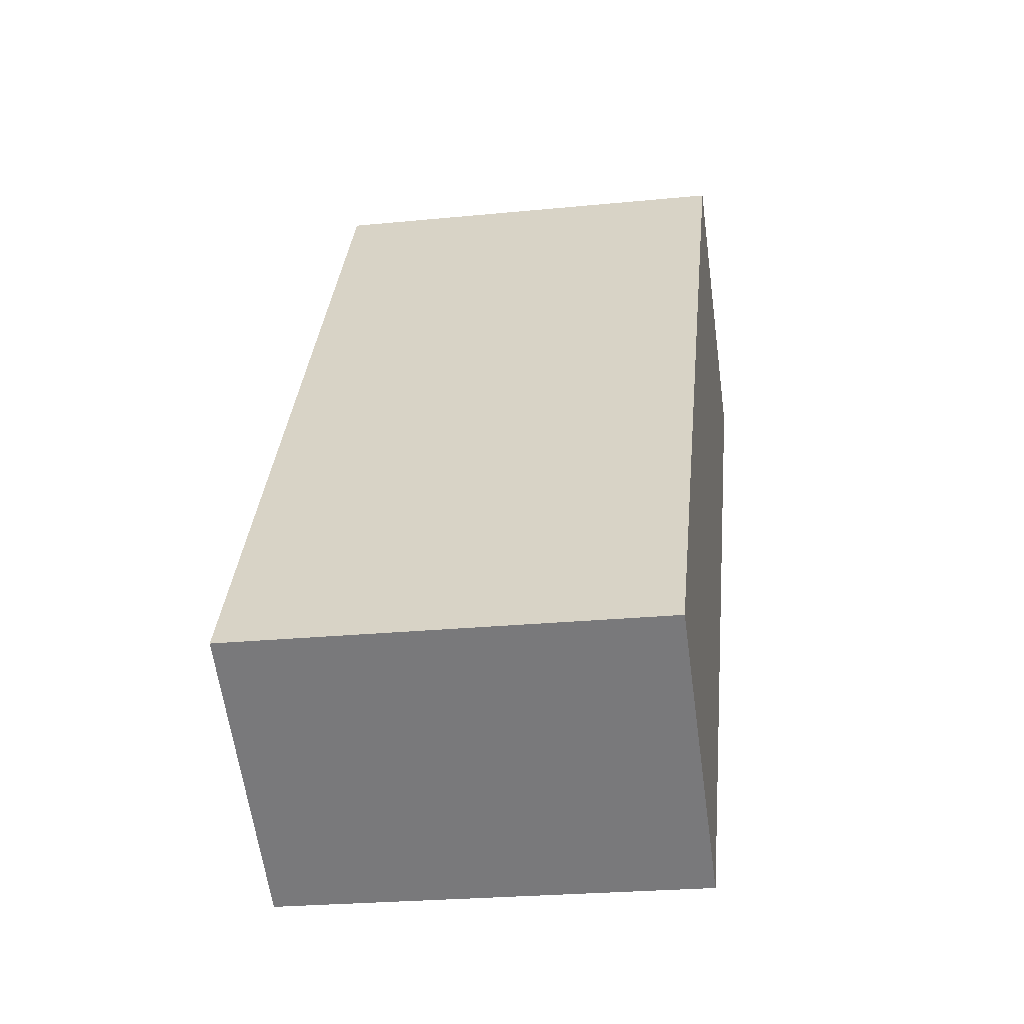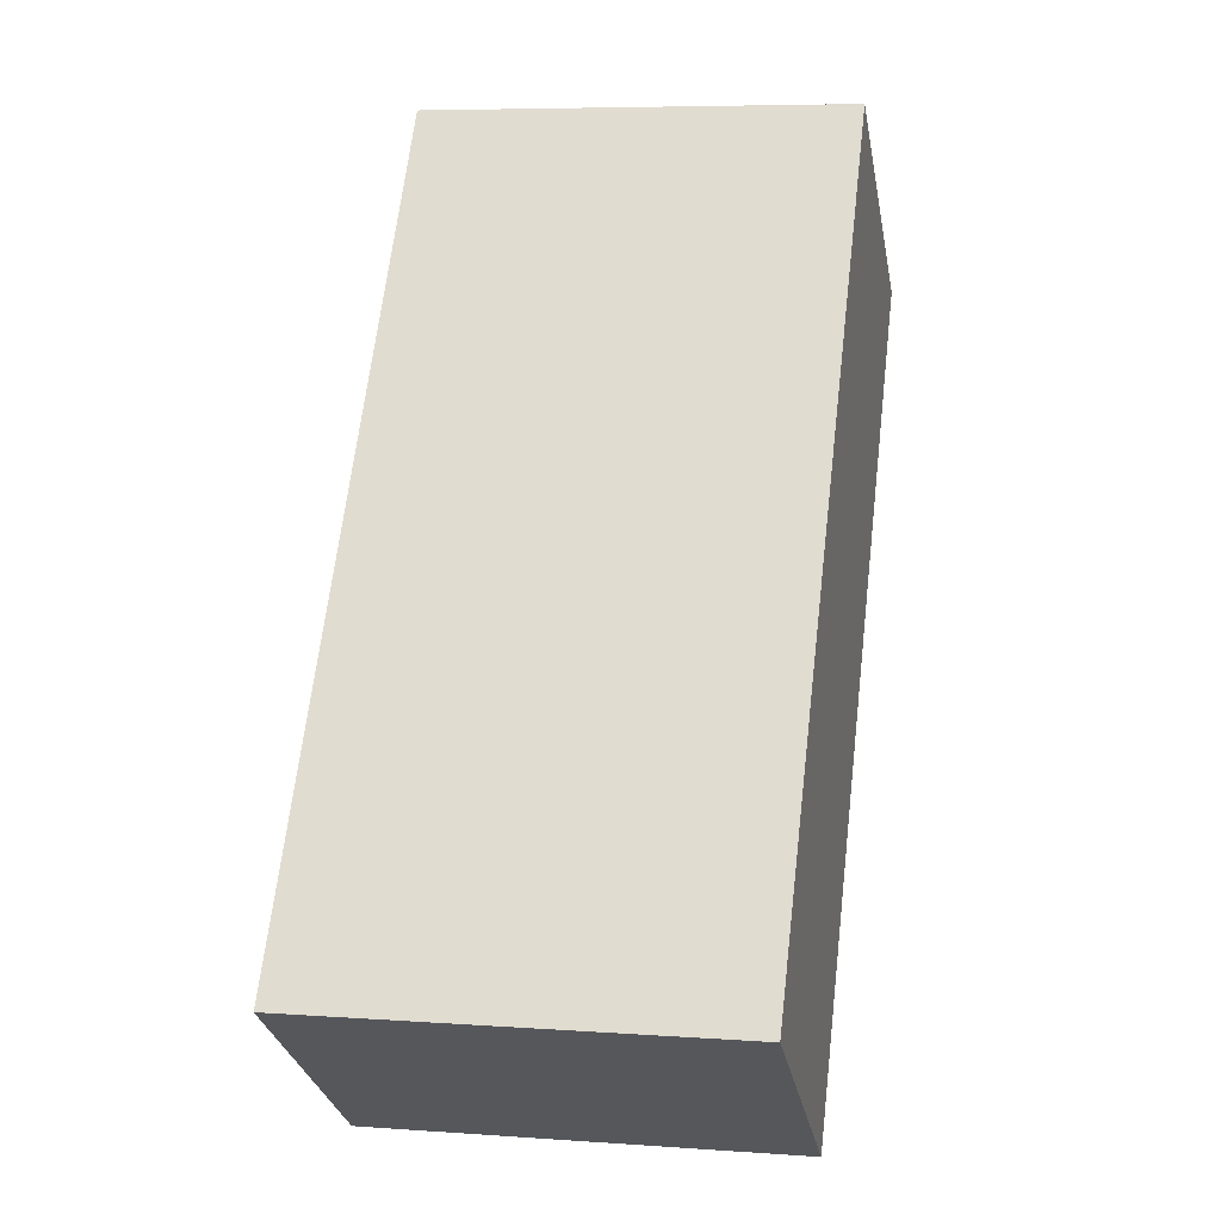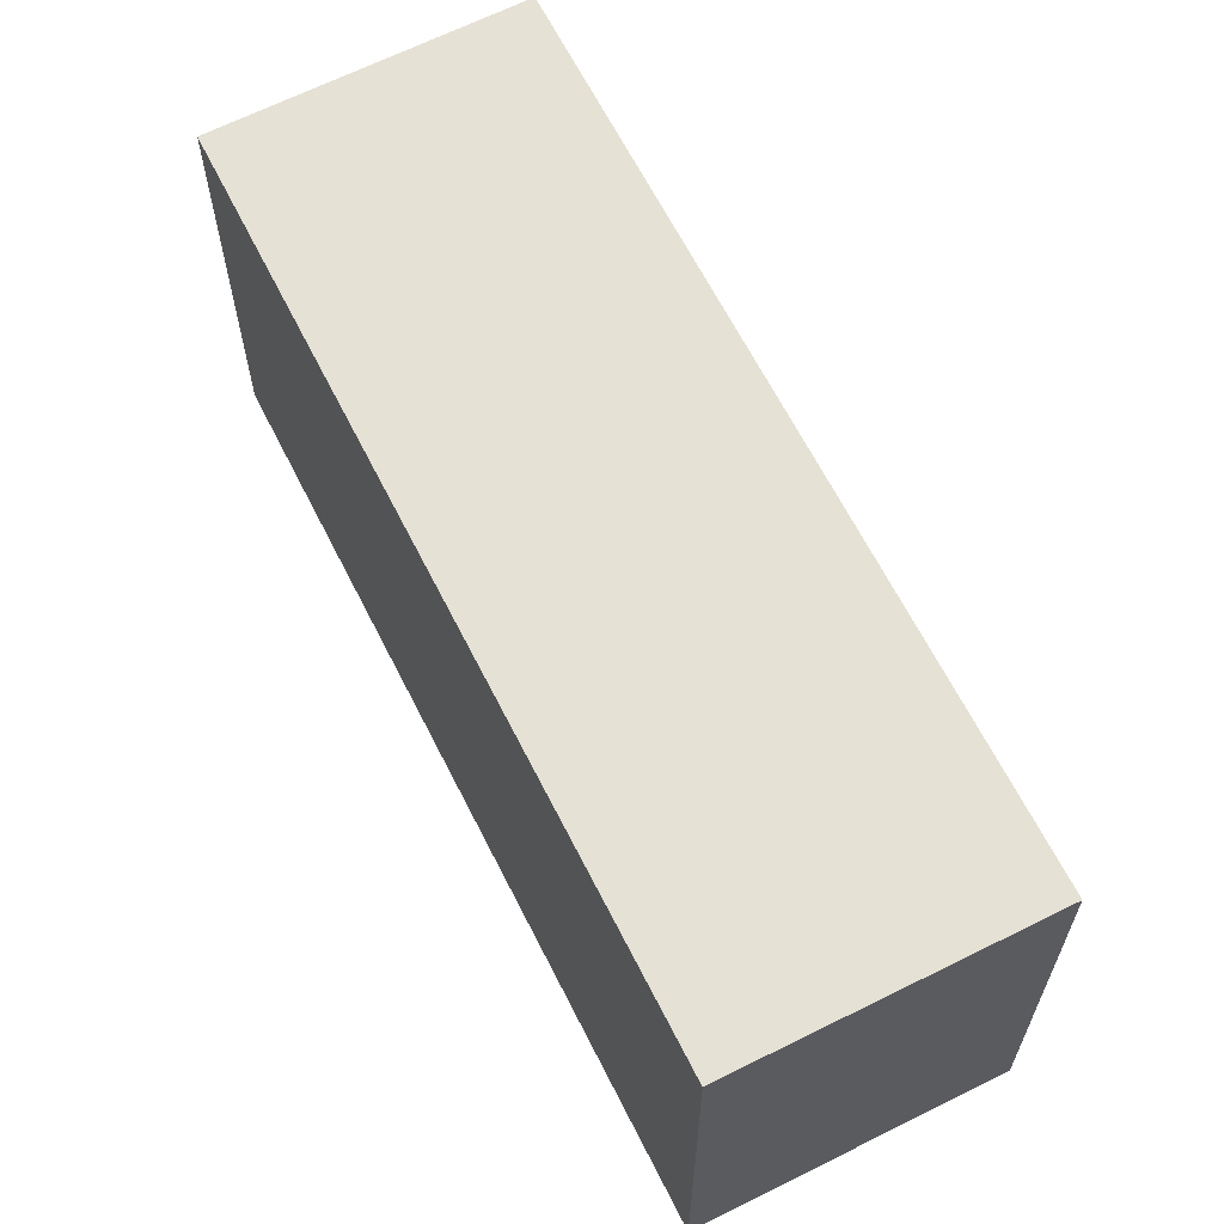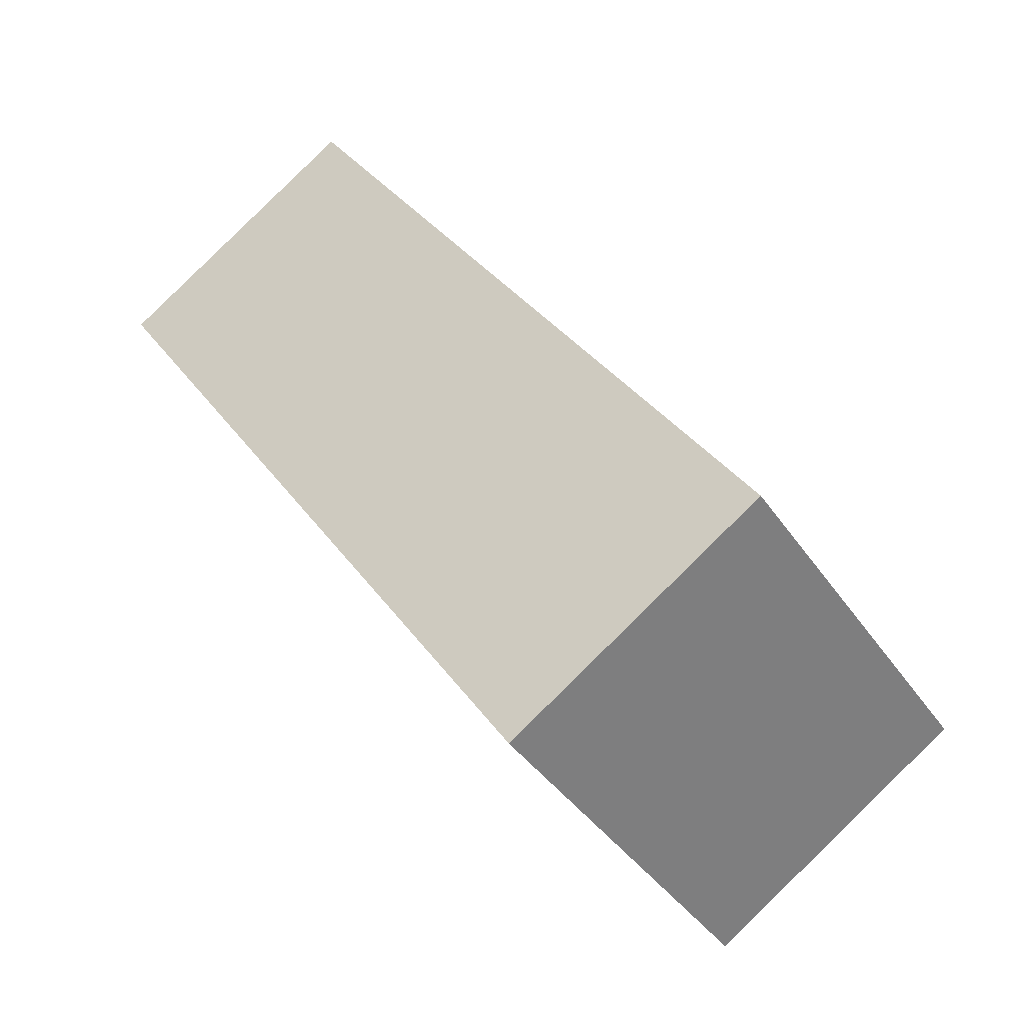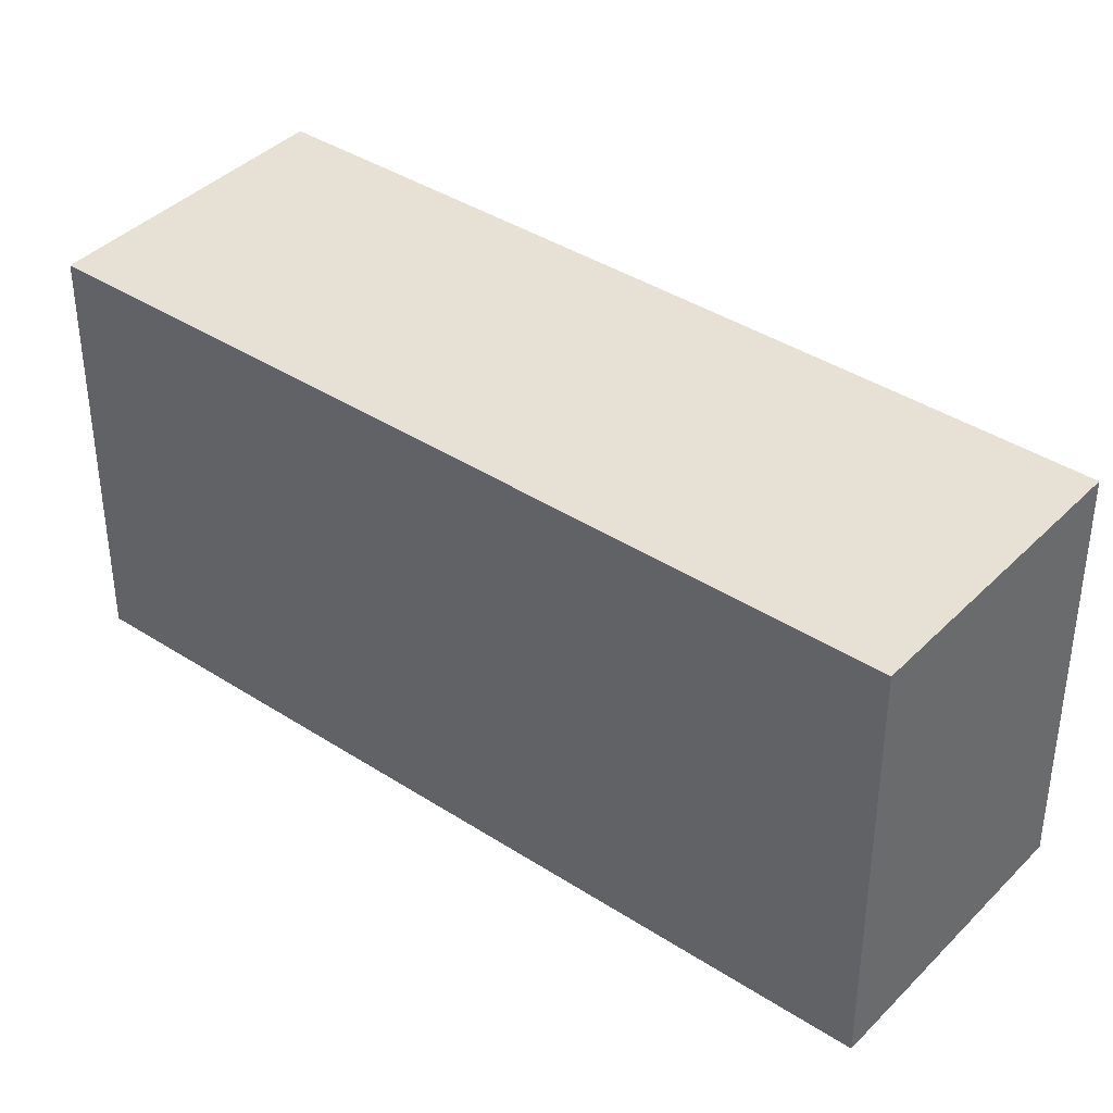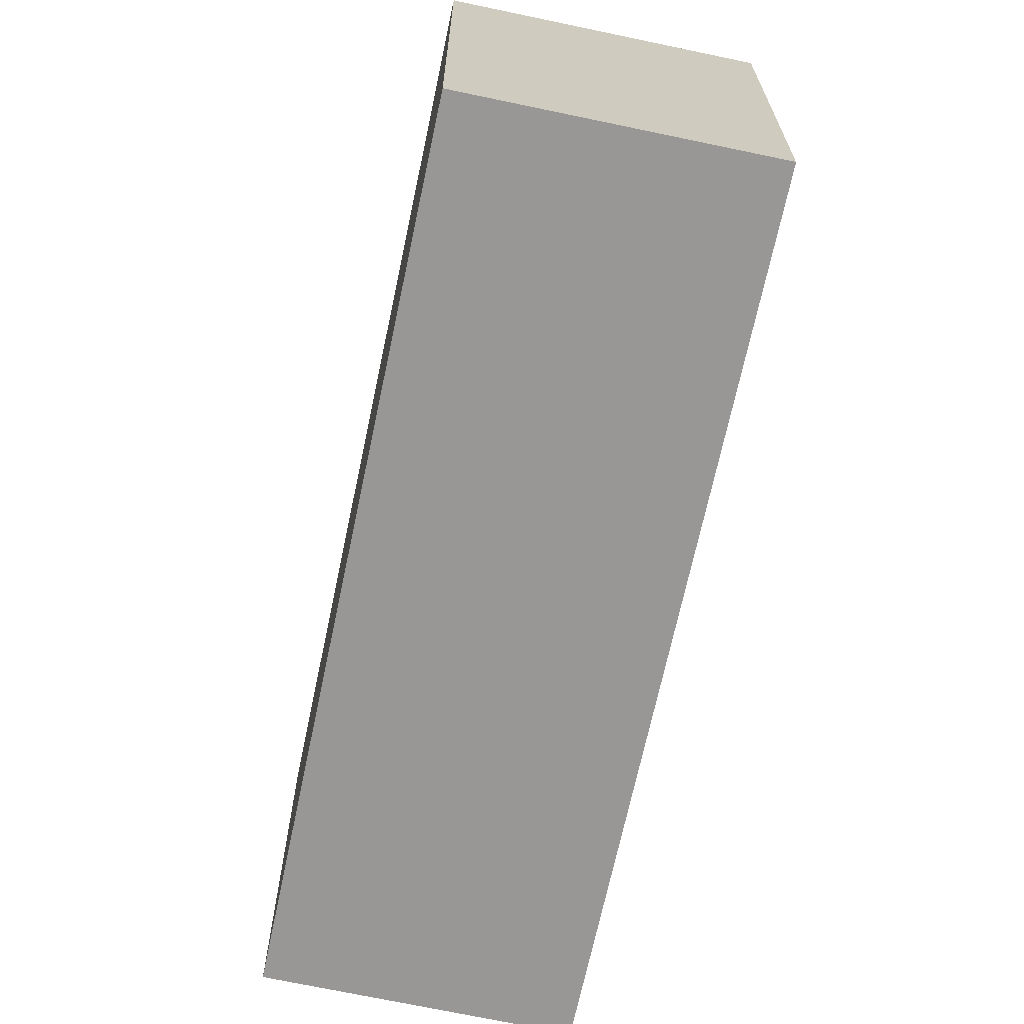
<metadata>
{"format":"obj","ext":"obj","renderer":"f3d","projection":"perspective","resolution":1024,"background":"white","views":[{"elev":-24.8,"azim":-80.8,"up":"+Z"},{"elev":6.7,"azim":-78.1,"up":"+Z"},{"elev":64.5,"azim":7.0,"up":"+Y"},{"elev":-39.1,"azim":-149.6,"up":"+Z"},{"elev":39.3,"azim":-17.3,"up":"+Y"},{"elev":-68.3,"azim":21.8,"up":"+Y"}]}
</metadata>
<code>
v  0 4.143 2.537e-16
v  7.344 4.143 5.585
v  2.488 4.143 -1.685
v  4.843 4.143 7.252
v  7.263 4.143 5.639
v  7.344 -3.42e-16 5.585
v  2.488 1.032e-16 -1.685
v  0 0 0
v  4.843 -4.441e-16 7.252
v  7.263 -3.453e-16 5.639
g defaultobject
f 1 2 3
f 2 1 4
f 2 4 5
f 6 3 2
f 3 6 7
f 7 1 3
f 1 7 8
f 8 4 1
f 4 8 9
f 5 6 2
f 6 5 4
f 6 4 10
f 10 4 9
f 10 7 6
f 7 10 8
f 8 10 9

</code>
